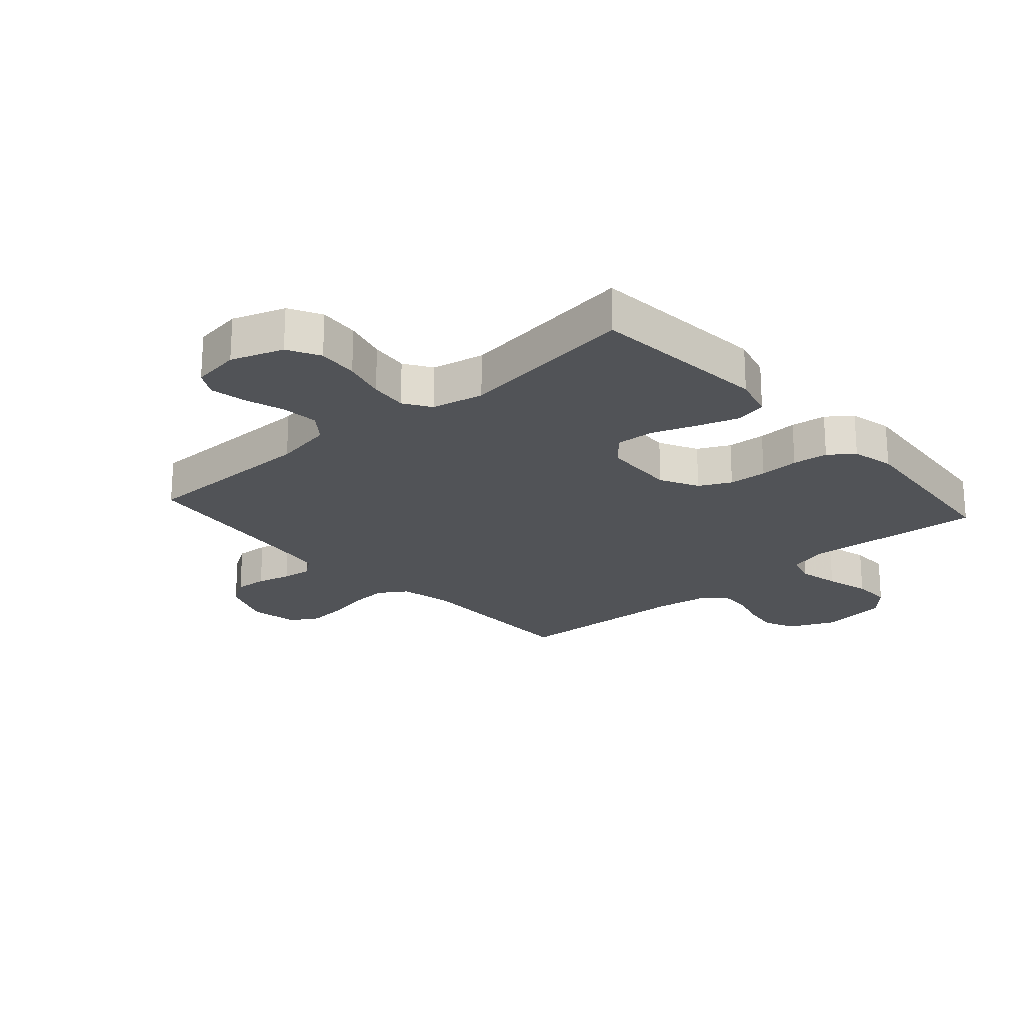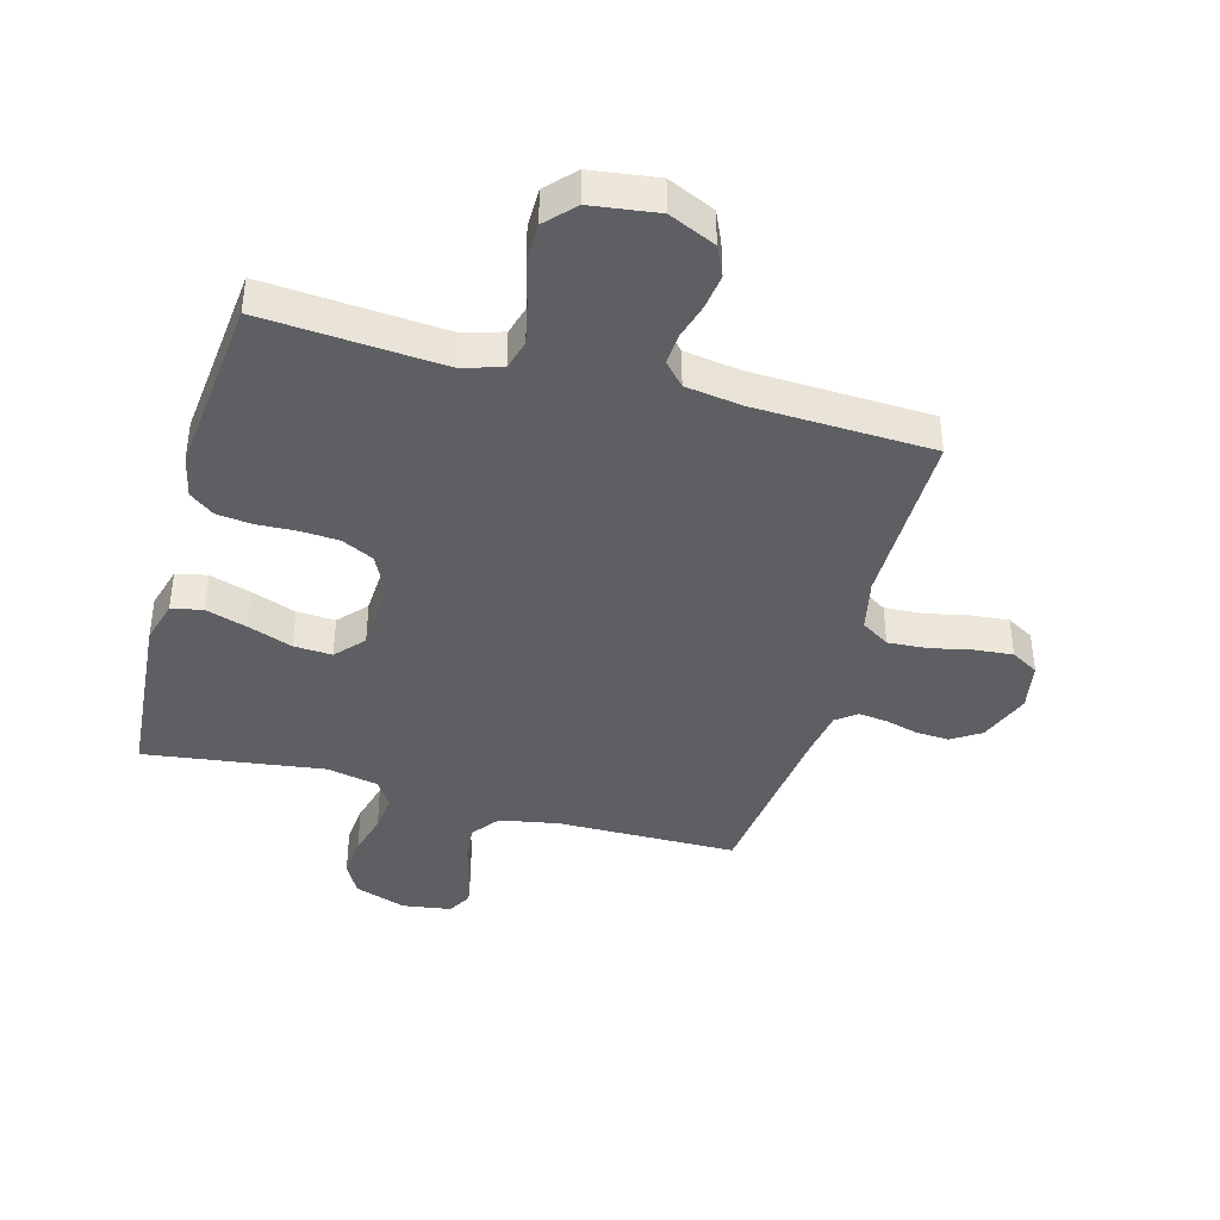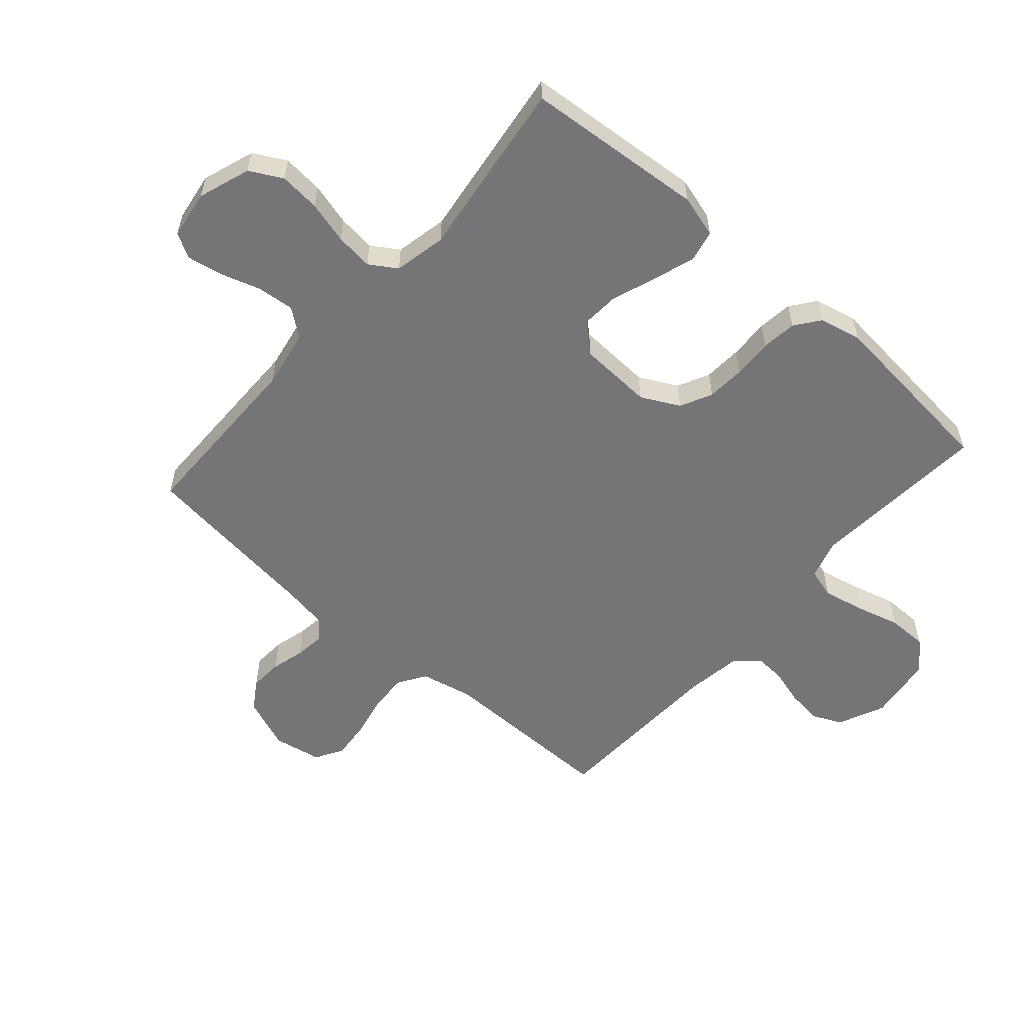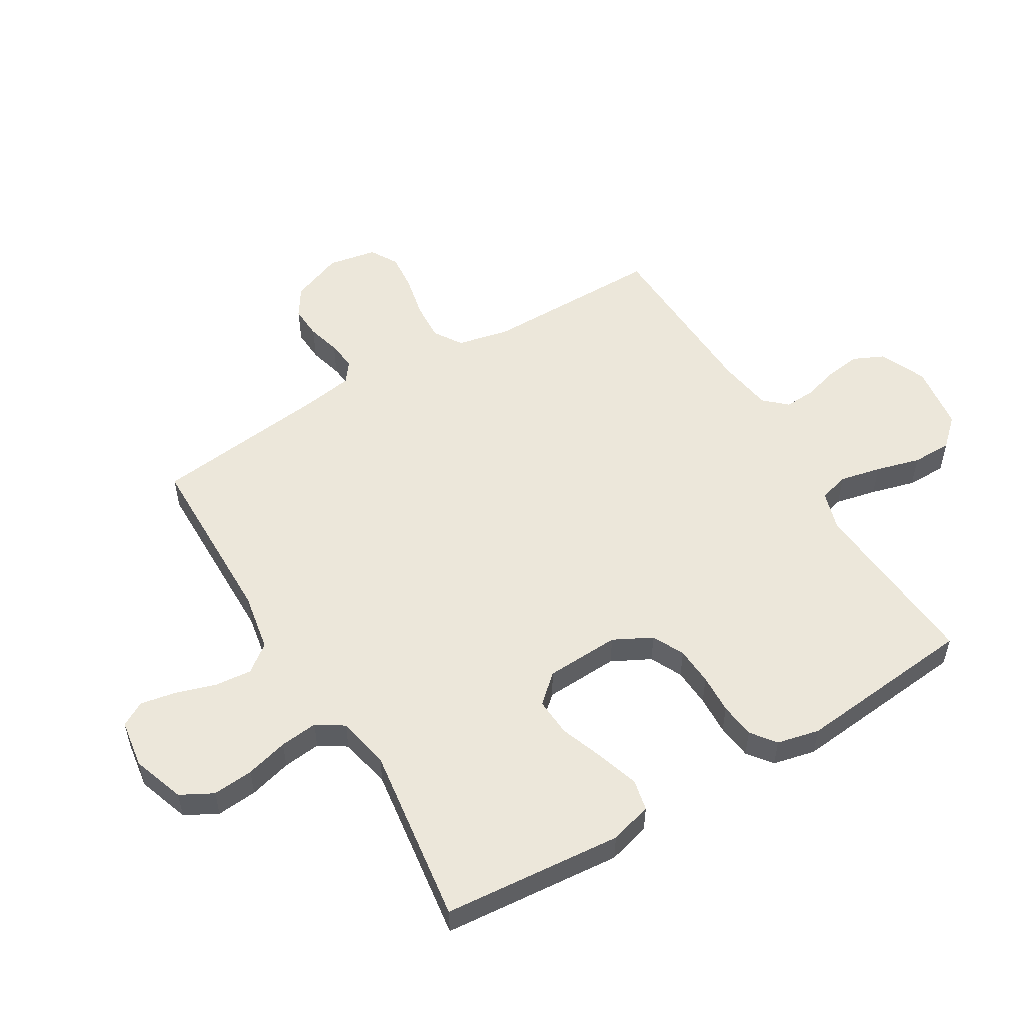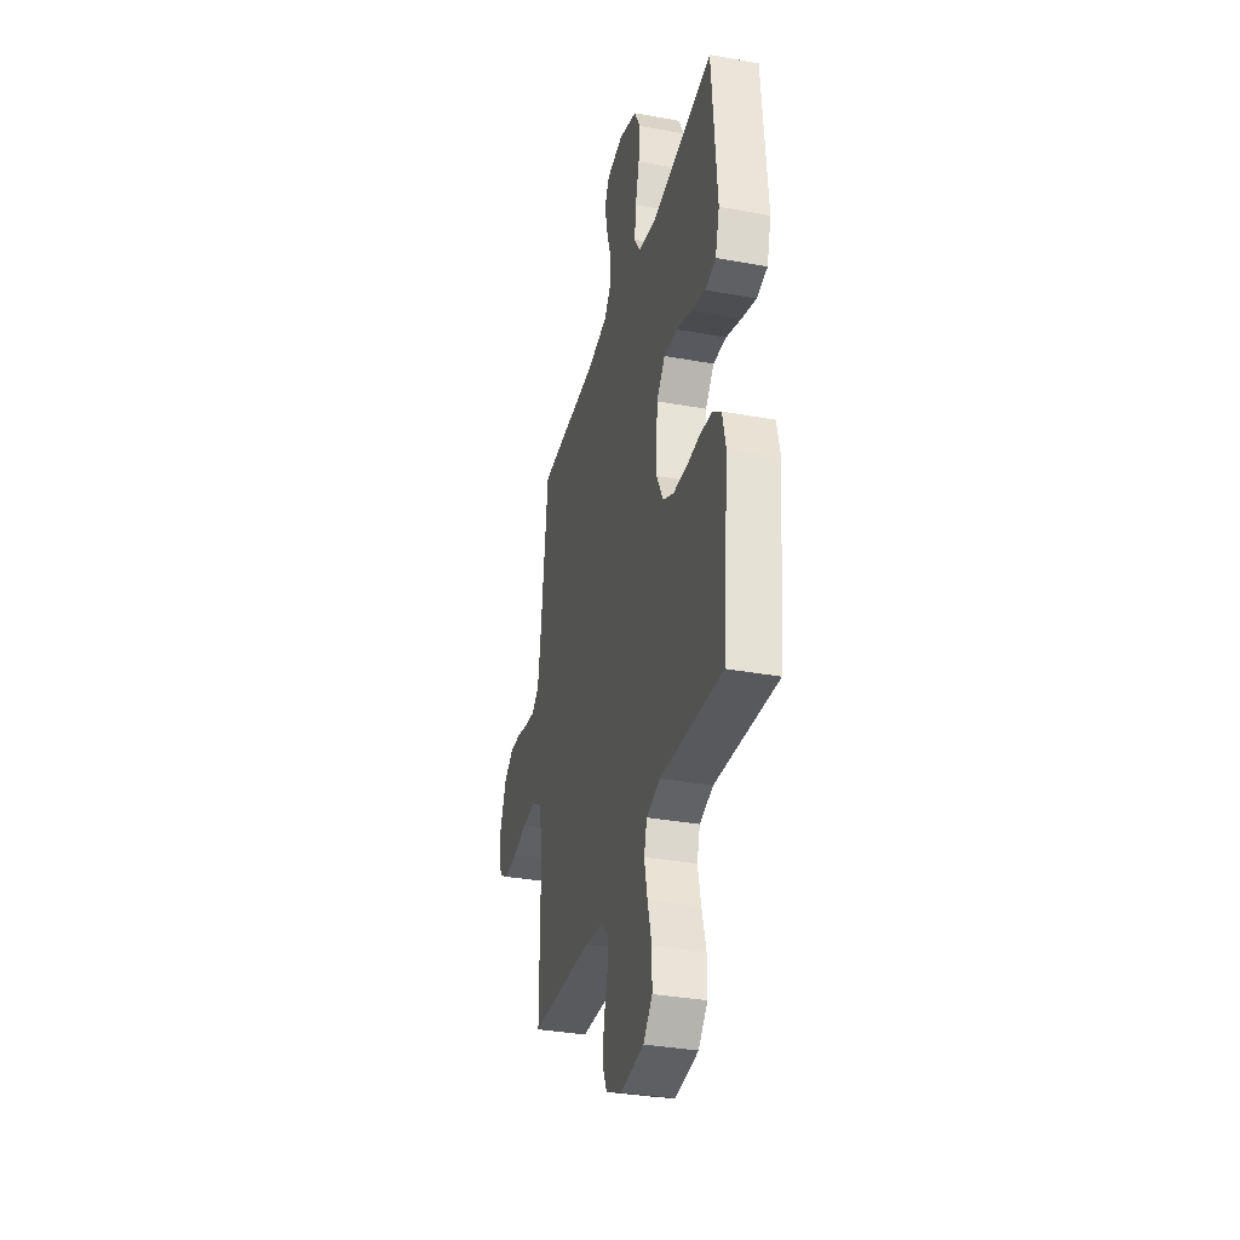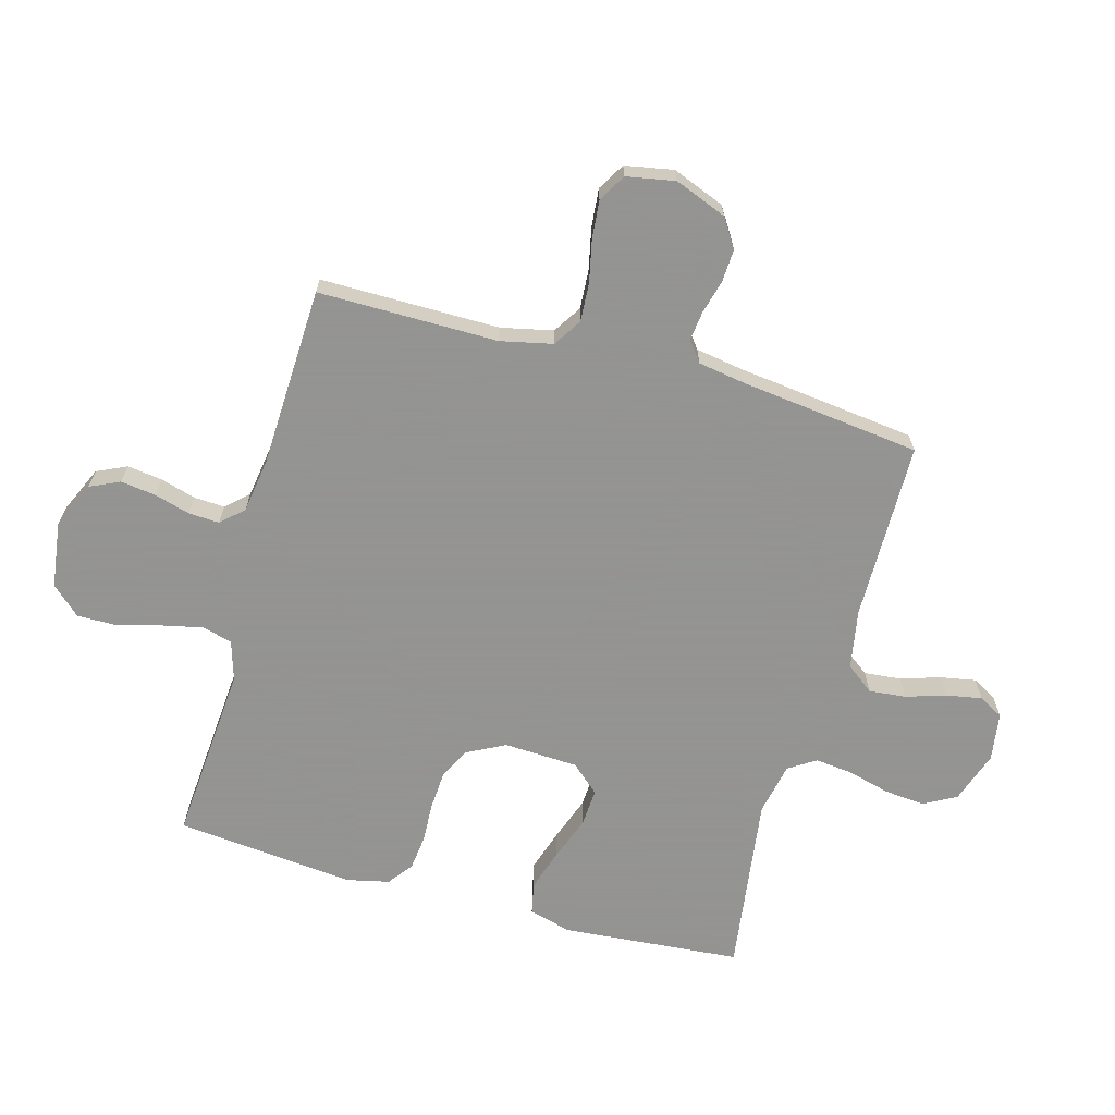
<metadata>
{"format":"obj","ext":"obj","renderer":"f3d","projection":"perspective","resolution":1024,"background":"white","views":[{"elev":-22.0,"azim":41.6,"up":"+Y"},{"elev":-40.7,"azim":164.6,"up":"+Y"},{"elev":-56.6,"azim":48.7,"up":"+Y"},{"elev":53.9,"azim":59.1,"up":"+Y"},{"elev":-33.8,"azim":76.0,"up":"+Z"},{"elev":-66.9,"azim":-105.5,"up":"+Y"}]}
</metadata>
<code>
v -0.5 0.07 0.5
v -0.2 0.07 0.503
v -0.101 0.07 0.521
v -0.066 0.07 0.567
v -0.072 0.07 0.629
v -0.093 0.07 0.695
v -0.104 0.07 0.755
v -0.081 0.07 0.796
v 0 0.07 0.808
v 0.087 0.07 0.778
v 0.116 0.07 0.724
v 0.11 0.07 0.656
v 0.091 0.07 0.585
v 0.084 0.07 0.522
v 0.113 0.07 0.477
v 0.2 0.07 0.459
v 0.5 0.07 0.5
v 0.525 0.07 0.2
v 0.505 0.07 0.129
v 0.453 0.07 0.118
v 0.384 0.07 0.14
v 0.31 0.07 0.167
v 0.246 0.07 0.171
v 0.204 0.07 0.124
v 0.198 0.07 0
v 0.231 0.07 -0.064
v 0.284 0.07 -0.09
v 0.348 0.07 -0.094
v 0.414 0.07 -0.091
v 0.473 0.07 -0.098
v 0.514 0.07 -0.129
v 0.53 0.07 -0.2
v 0.5 0.07 -0.5
v 0.2 0.07 -0.477
v 0.134 0.07 -0.497
v 0.12 0.07 -0.547
v 0.135 0.07 -0.616
v 0.155 0.07 -0.69
v 0.155 0.07 -0.756
v 0.111 0.07 -0.803
v 0 0.07 -0.818
v -0.078 0.07 -0.783
v -0.101 0.07 -0.733
v -0.093 0.07 -0.674
v -0.076 0.07 -0.615
v -0.073 0.07 -0.563
v -0.107 0.07 -0.526
v -0.2 0.07 -0.512
v -0.5 0.07 -0.5
v -0.499 0.07 -0.2
v -0.518 0.07 -0.113
v -0.565 0.07 -0.083
v -0.63 0.07 -0.087
v -0.7 0.07 -0.102
v -0.764 0.07 -0.108
v -0.81 0.07 -0.081
v -0.825 0.07 0
v -0.791 0.07 0.087
v -0.743 0.07 0.118
v -0.688 0.07 0.115
v -0.632 0.07 0.1
v -0.583 0.07 0.094
v -0.549 0.07 0.12
v -0.536 0.07 0.2
v -0.5 0 0.5
v -0.2 0 0.503
v -0.101 0 0.521
v -0.066 0 0.567
v -0.072 0 0.629
v -0.093 0 0.695
v -0.104 0 0.755
v -0.081 0 0.796
v 0 0 0.808
v 0.087 0 0.778
v 0.116 0 0.724
v 0.11 0 0.656
v 0.091 0 0.585
v 0.084 0 0.522
v 0.113 0 0.477
v 0.2 0 0.459
v 0.5 0 0.5
v 0.525 0 0.2
v 0.505 0 0.129
v 0.453 0 0.118
v 0.384 0 0.14
v 0.31 0 0.167
v 0.246 0 0.171
v 0.204 0 0.124
v 0.198 0 0
v 0.231 0 -0.064
v 0.284 0 -0.09
v 0.348 0 -0.094
v 0.414 0 -0.091
v 0.473 0 -0.098
v 0.514 0 -0.129
v 0.53 0 -0.2
v 0.5 0 -0.5
v 0.2 0 -0.477
v 0.134 0 -0.497
v 0.12 0 -0.547
v 0.135 0 -0.616
v 0.155 0 -0.69
v 0.155 0 -0.756
v 0.111 0 -0.803
v 0 0 -0.818
v -0.078 0 -0.783
v -0.101 0 -0.733
v -0.093 0 -0.674
v -0.076 0 -0.615
v -0.073 0 -0.563
v -0.107 0 -0.526
v -0.2 0 -0.512
v -0.5 0 -0.5
v -0.499 0 -0.2
v -0.518 0 -0.113
v -0.565 0 -0.083
v -0.63 0 -0.087
v -0.7 0 -0.102
v -0.764 0 -0.108
v -0.81 0 -0.081
v -0.825 0 0
v -0.791 0 0.087
v -0.743 0 0.118
v -0.688 0 0.115
v -0.632 0 0.1
v -0.583 0 0.094
v -0.549 0 0.12
v -0.536 0 0.2
f 58 59 60 61
f 58 61 62
f 57 58 62
f 56 57 62
f 53 54 55 56
f 52 53 56 62
f 51 52 62 63
f 48 49 50
f 47 48 50 51
f 42 43 44 45
f 42 45 46
f 41 42 46
f 40 41 46
f 37 38 39 40
f 36 37 40 46
f 35 36 46 47
f 31 32 33 34
f 28 29 30 31
f 27 28 31 34
f 26 27 34 35
f 19 20 21 22
f 17 18 19 22
f 16 17 22 23
f 15 16 23 24
f 10 11 12 13
f 10 13 14
f 9 10 14
f 8 9 14
f 5 6 7 8
f 4 5 8 14
f 3 4 14 15
f 64 1 2
f 25 26 35 47
f 47 51 63 64
f 24 25 47 64
f 15 24 64
f 2 3 15 64
f 125 124 123 122
f 126 125 122
f 126 122 121
f 126 121 120
f 120 119 118 117
f 126 120 117 116
f 127 126 116 115
f 114 113 112
f 115 114 112 111
f 109 108 107 106
f 110 109 106
f 110 106 105
f 110 105 104
f 104 103 102 101
f 110 104 101 100
f 111 110 100 99
f 98 97 96 95
f 95 94 93 92
f 98 95 92 91
f 99 98 91 90
f 86 85 84 83
f 86 83 82 81
f 87 86 81 80
f 88 87 80 79
f 77 76 75 74
f 78 77 74
f 78 74 73
f 78 73 72
f 72 71 70 69
f 78 72 69 68
f 79 78 68 67
f 66 65 128
f 111 99 90 89
f 128 127 115 111
f 128 111 89 88
f 128 88 79
f 128 79 67 66
f 1 65 66 2
f 2 66 67 3
f 3 67 68 4
f 4 68 69 5
f 5 69 70 6
f 6 70 71 7
f 7 71 72 8
f 8 72 73 9
f 9 73 74 10
f 10 74 75 11
f 11 75 76 12
f 12 76 77 13
f 13 77 78 14
f 14 78 79 15
f 15 79 80 16
f 16 80 81 17
f 17 81 82 18
f 18 82 83 19
f 19 83 84 20
f 20 84 85 21
f 21 85 86 22
f 22 86 87 23
f 23 87 88 24
f 24 88 89 25
f 25 89 90 26
f 26 90 91 27
f 27 91 92 28
f 28 92 93 29
f 29 93 94 30
f 30 94 95 31
f 31 95 96 32
f 32 96 97 33
f 33 97 98 34
f 34 98 99 35
f 35 99 100 36
f 36 100 101 37
f 37 101 102 38
f 38 102 103 39
f 39 103 104 40
f 40 104 105 41
f 41 105 106 42
f 42 106 107 43
f 43 107 108 44
f 44 108 109 45
f 45 109 110 46
f 46 110 111 47
f 47 111 112 48
f 48 112 113 49
f 49 113 114 50
f 50 114 115 51
f 51 115 116 52
f 52 116 117 53
f 53 117 118 54
f 54 118 119 55
f 55 119 120 56
f 56 120 121 57
f 57 121 122 58
f 58 122 123 59
f 59 123 124 60
f 60 124 125 61
f 61 125 126 62
f 62 126 127 63
f 63 127 128 64
f 64 128 65 1

</code>
